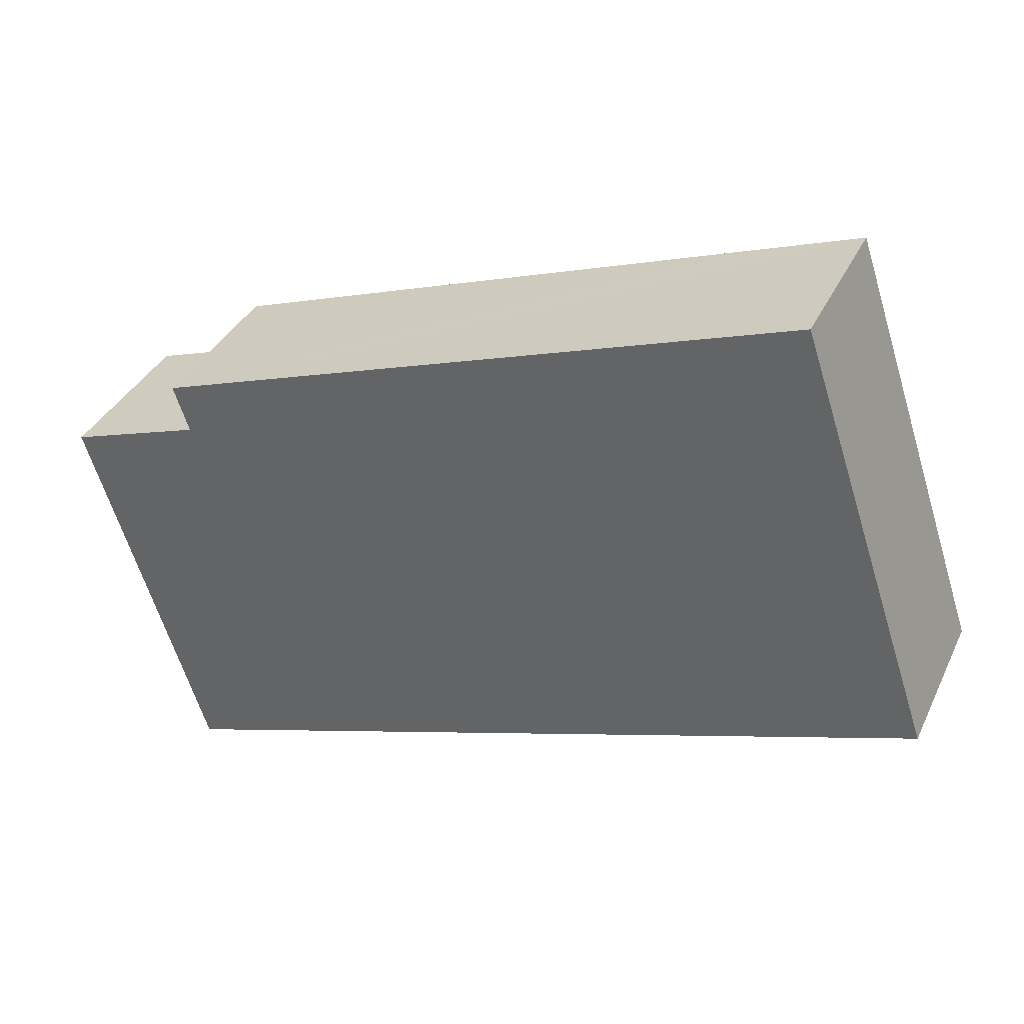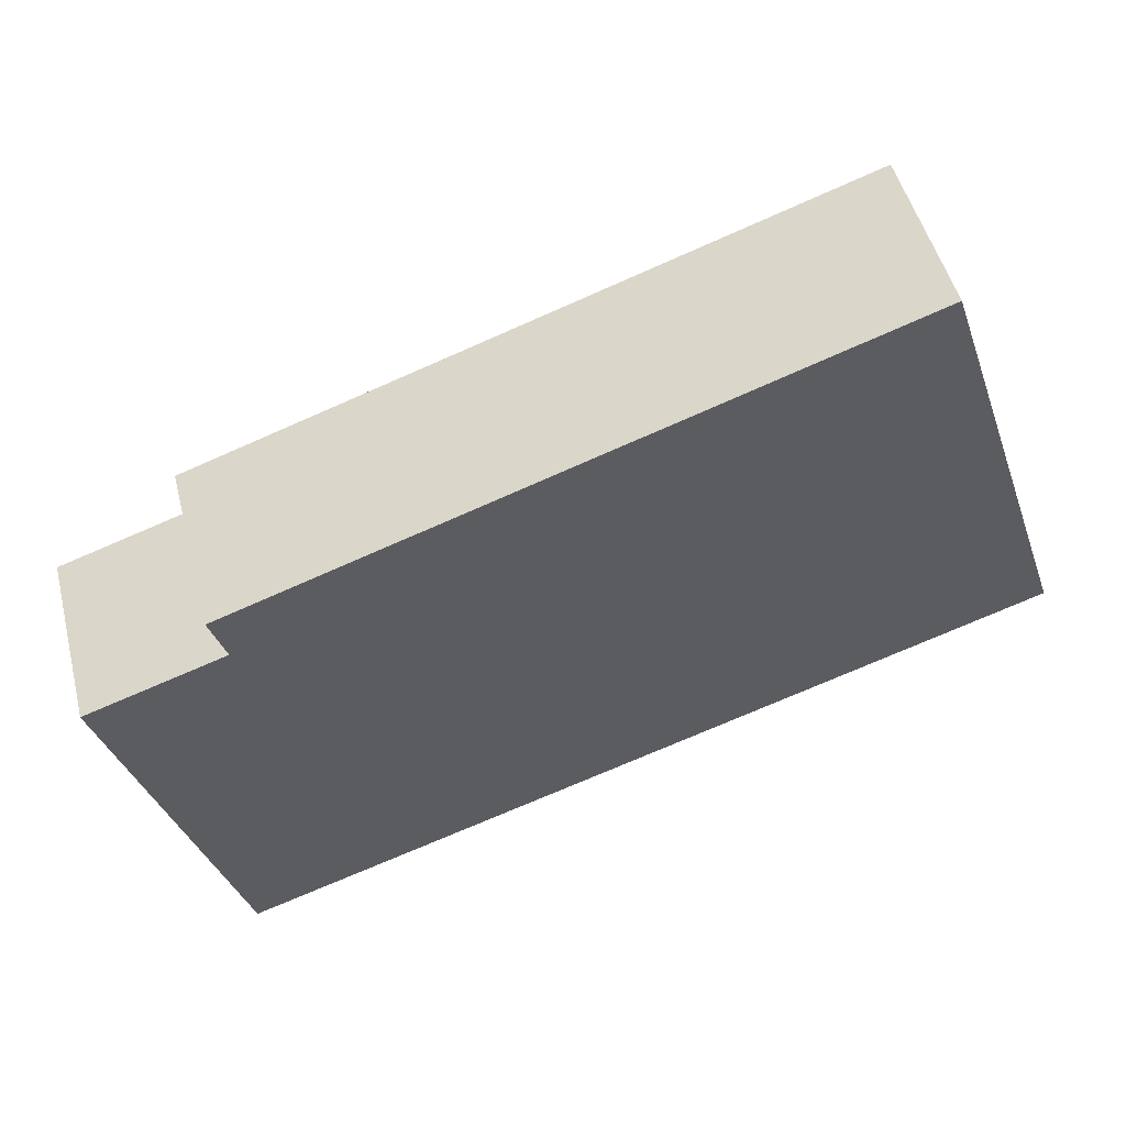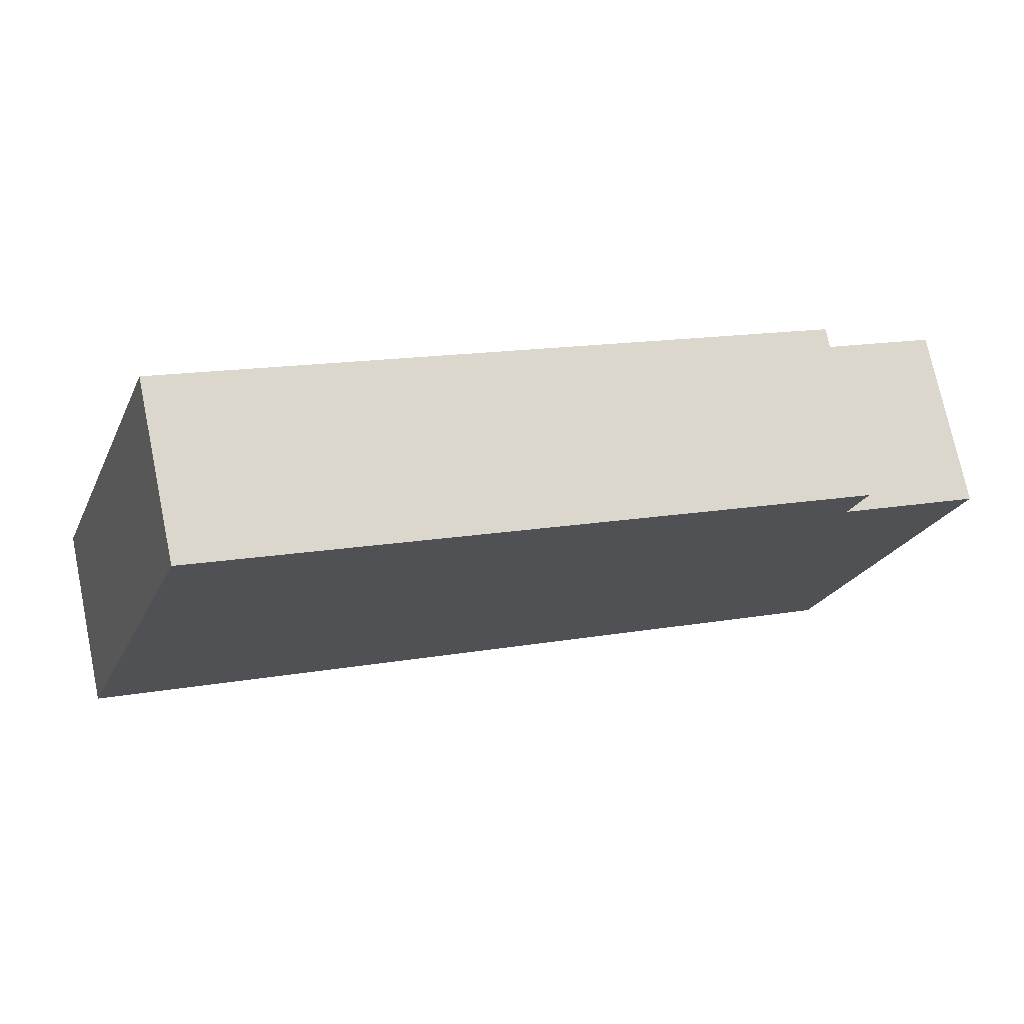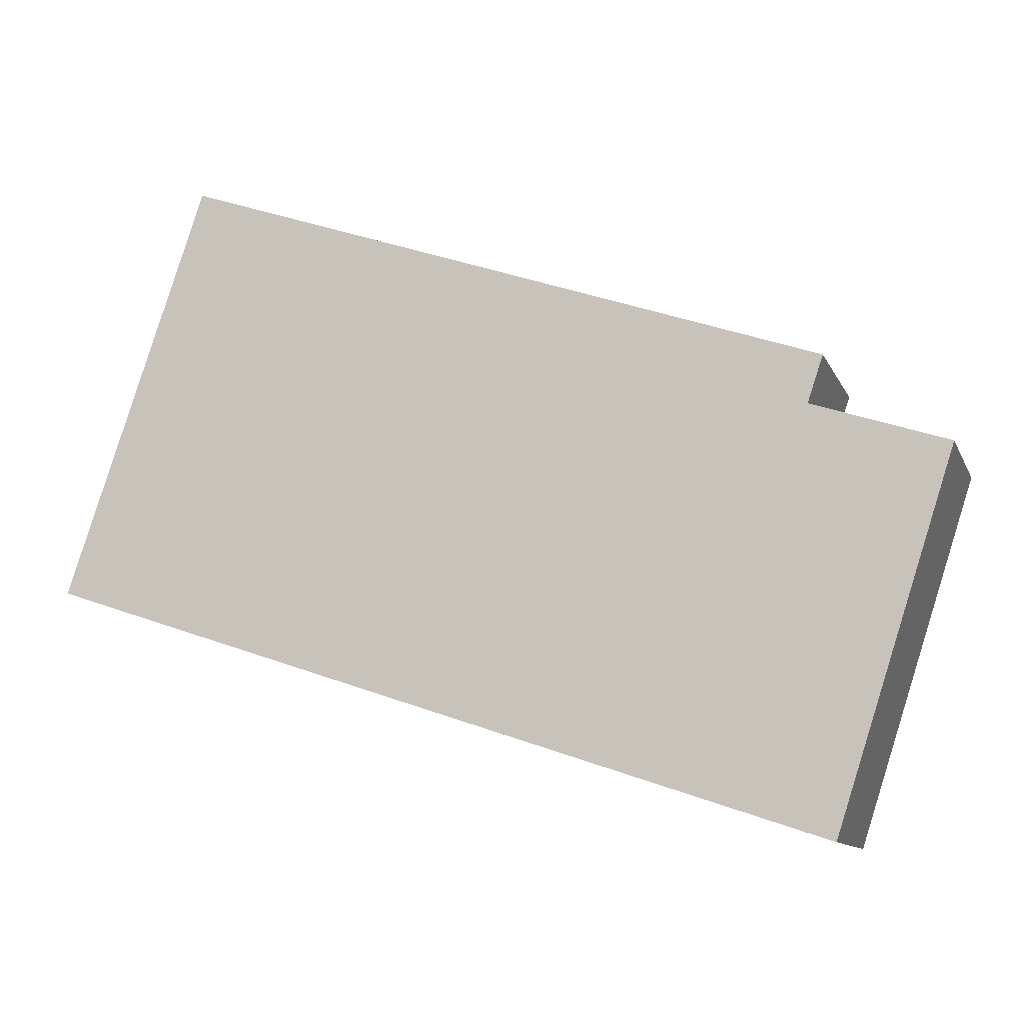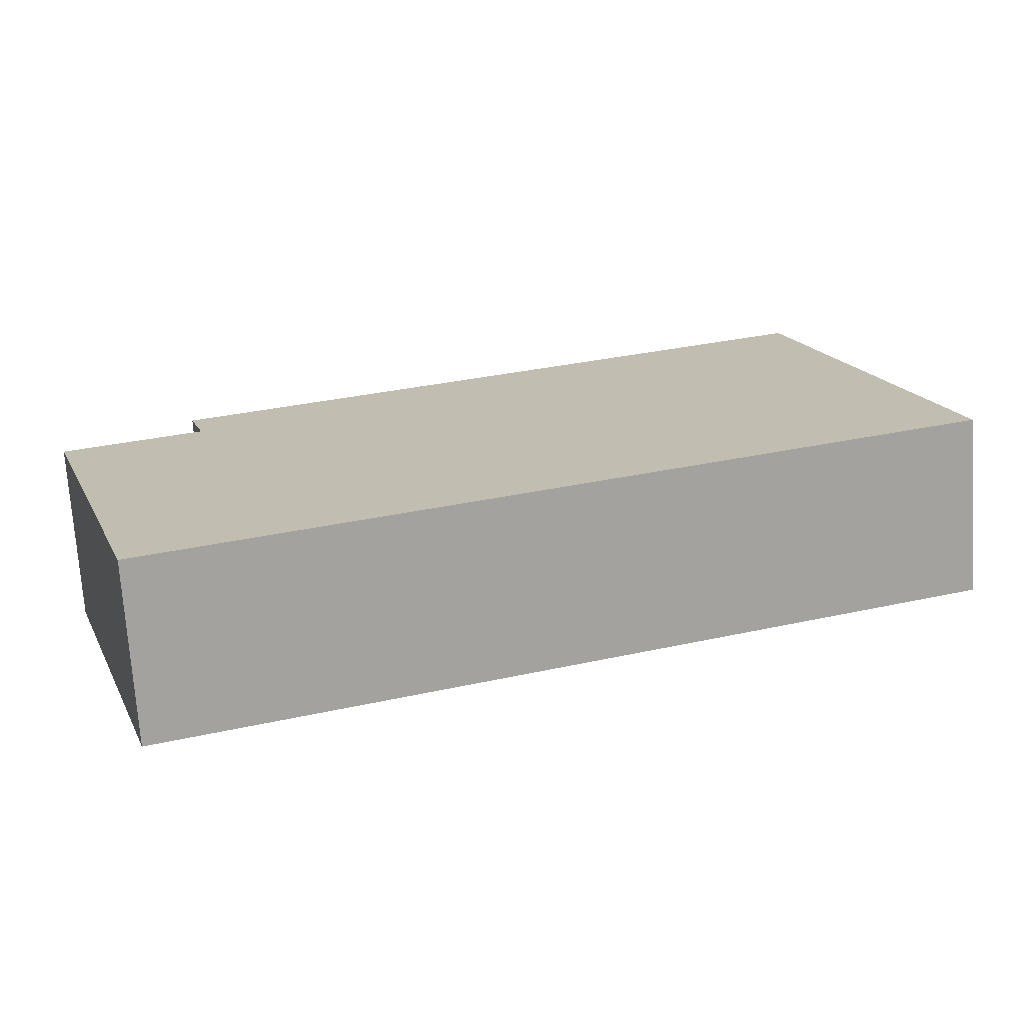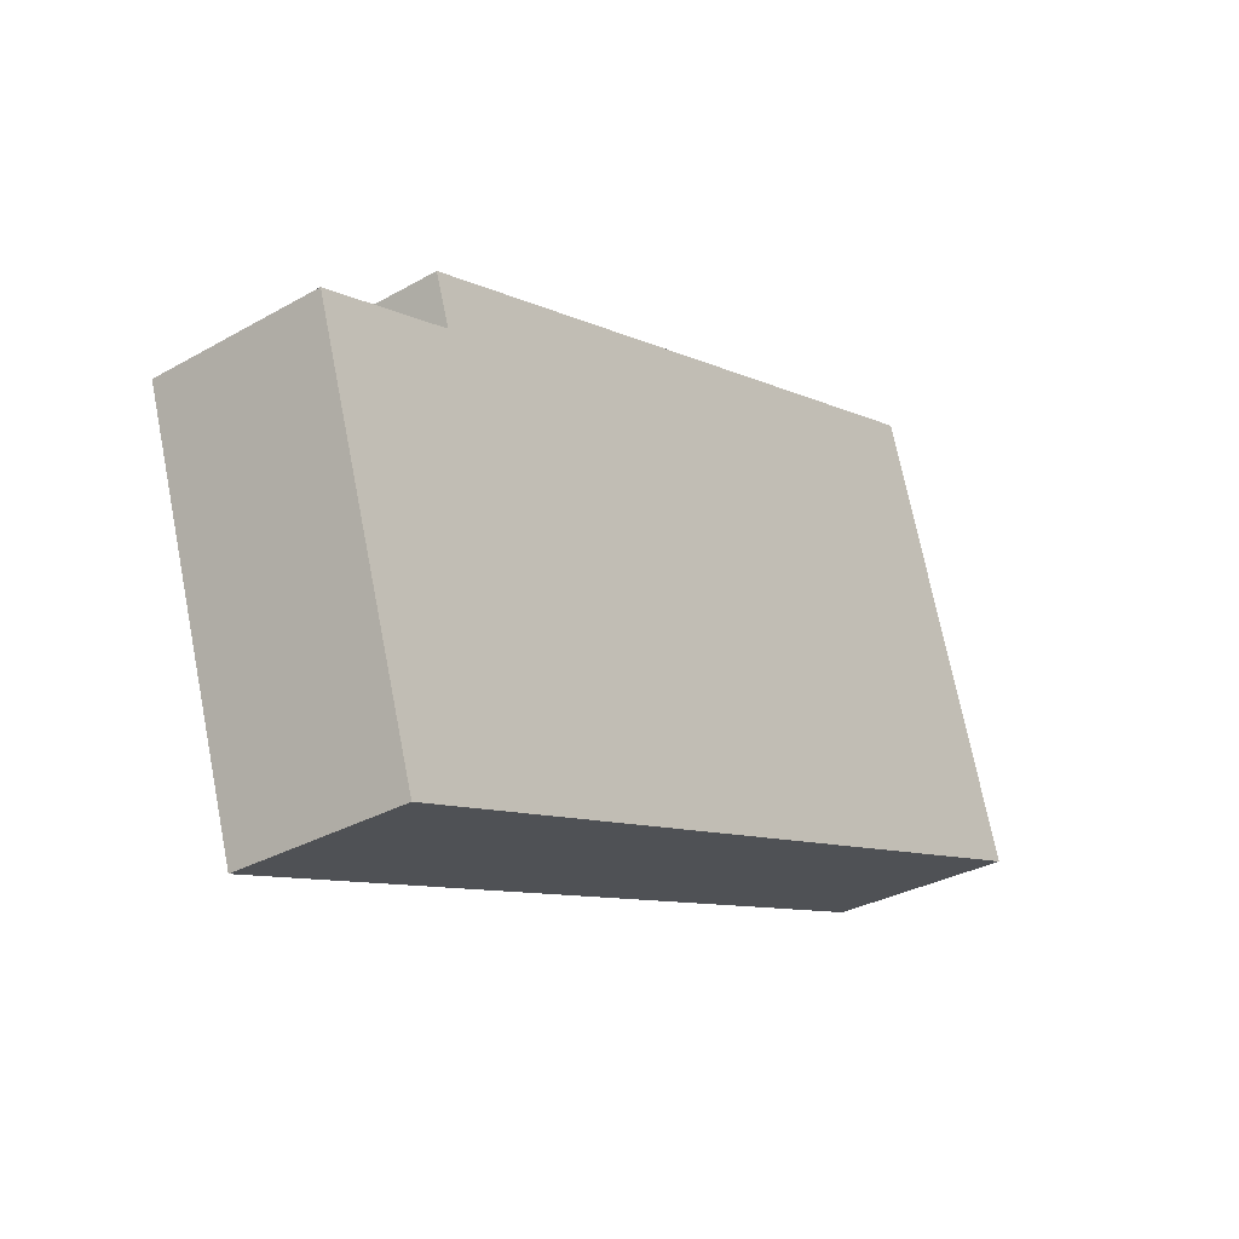
<metadata>
{"format":"obj","ext":"obj","renderer":"f3d","projection":"perspective","resolution":1024,"background":"white","views":[{"elev":36.0,"azim":-156.9,"up":"+Z"},{"elev":49.8,"azim":165.7,"up":"+Z"},{"elev":73.4,"azim":-11.7,"up":"+Z"},{"elev":-10.9,"azim":16.8,"up":"+Z"},{"elev":-72.4,"azim":-176.1,"up":"+Z"},{"elev":-31.8,"azim":128.5,"up":"+Z"}]}
</metadata>
<code>
v  5.421 3.87 8.418
v  0 3.87 2.37e-16
v  3.091 3.87 9.219
v  17.42 3.87 -5.826
v  17.07 3.87 3.267
v  17.42 3.87 4.291
v  20.06 3.87 2.272
v  20.06 -1.391e-16 2.272
v  17.42 3.567e-16 -5.826
v  17.42 -2.627e-16 4.291
v  17.07 -2e-16 3.267
v  0 0 0
v  3.091 -5.645e-16 9.219
v  5.421 -5.155e-16 8.418
g defaultobject
f 1 2 3
f 2 1 4
f 4 1 5
f 5 1 6
f 4 5 7
f 8 4 7
f 4 8 9
f 10 5 6
f 5 10 11
f 9 2 4
f 2 9 12
f 12 3 2
f 3 12 13
f 13 1 3
f 1 13 6
f 6 13 14
f 6 14 10
f 11 7 5
f 7 11 8
f 8 11 9
f 9 13 12
f 13 9 14
f 14 9 11
f 14 11 10

</code>
